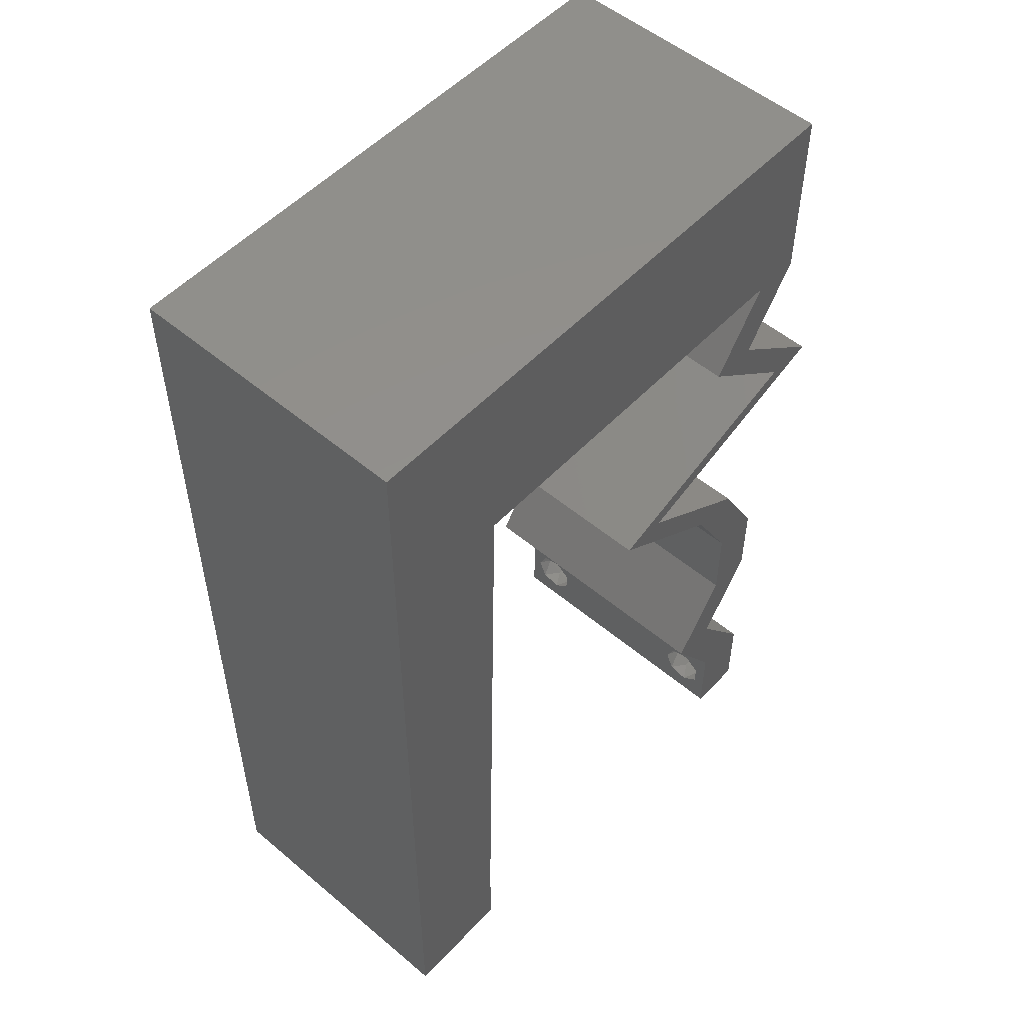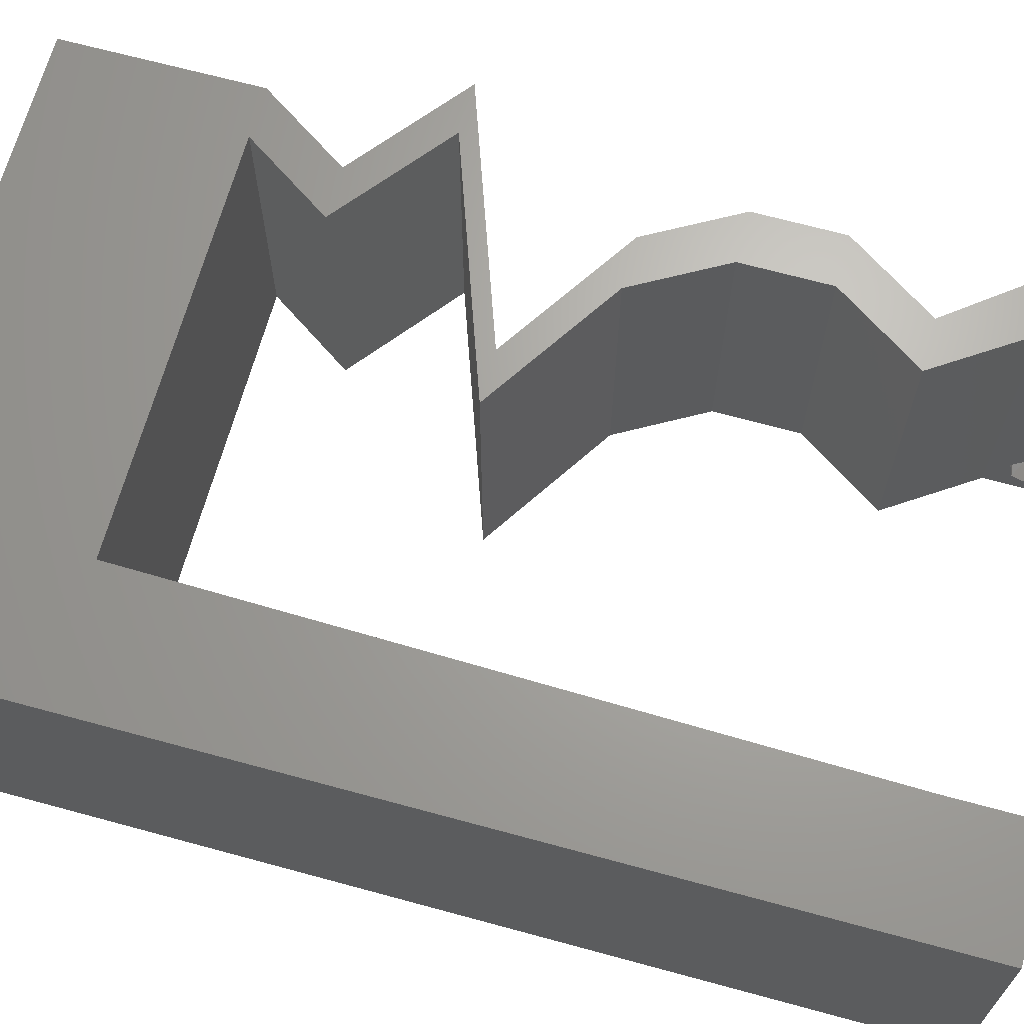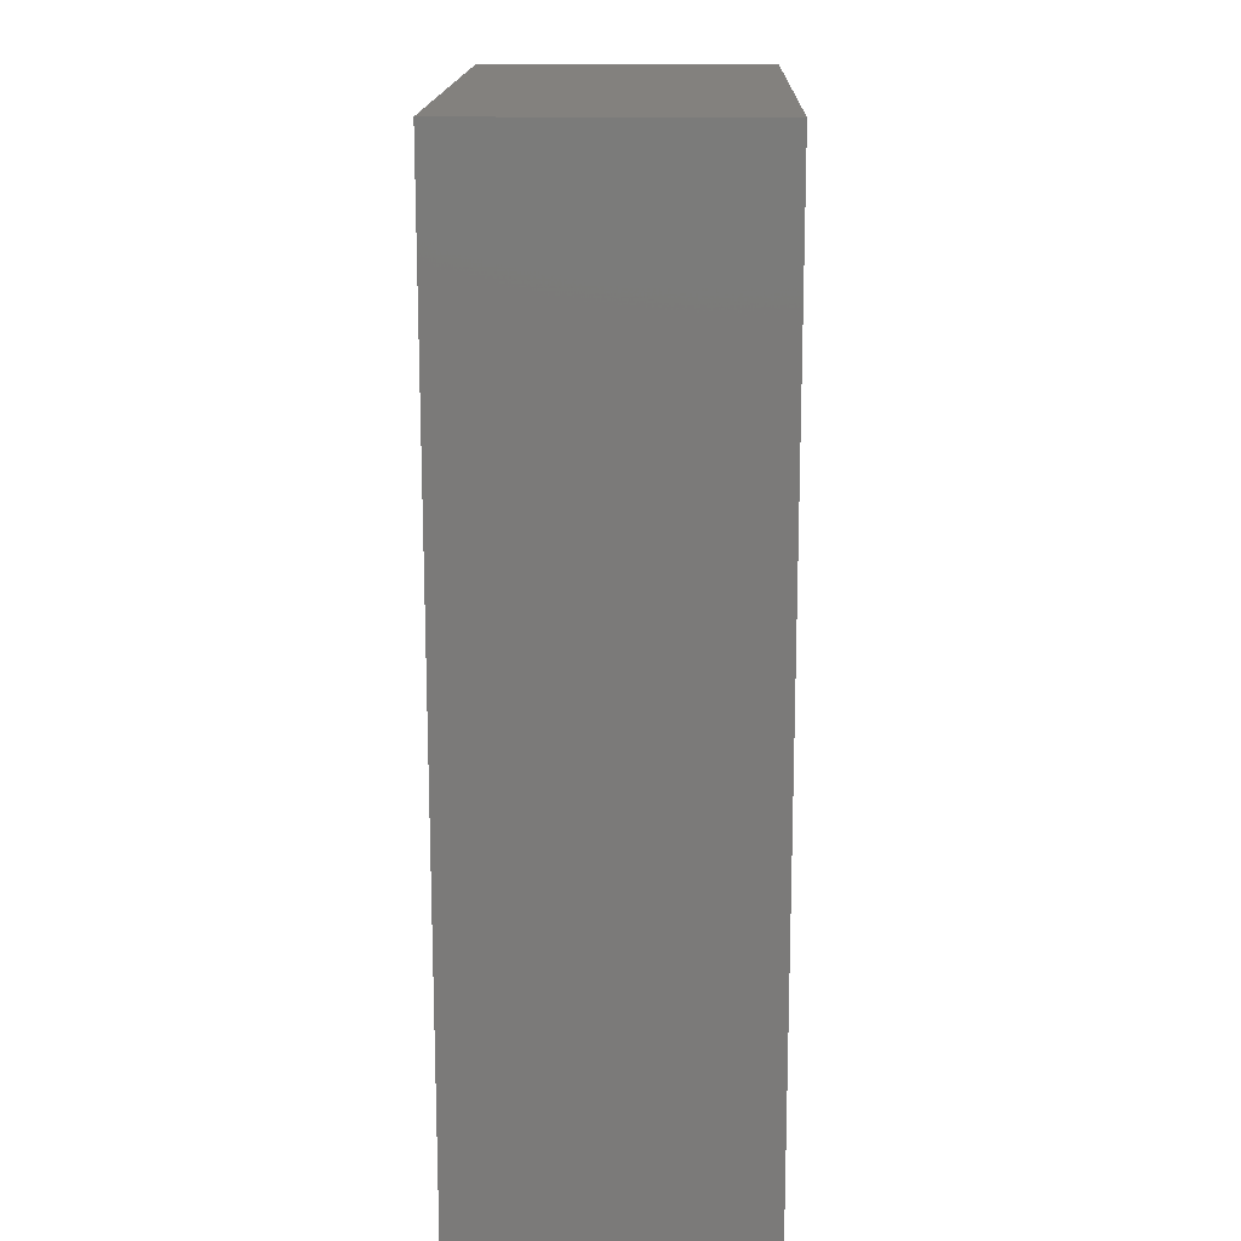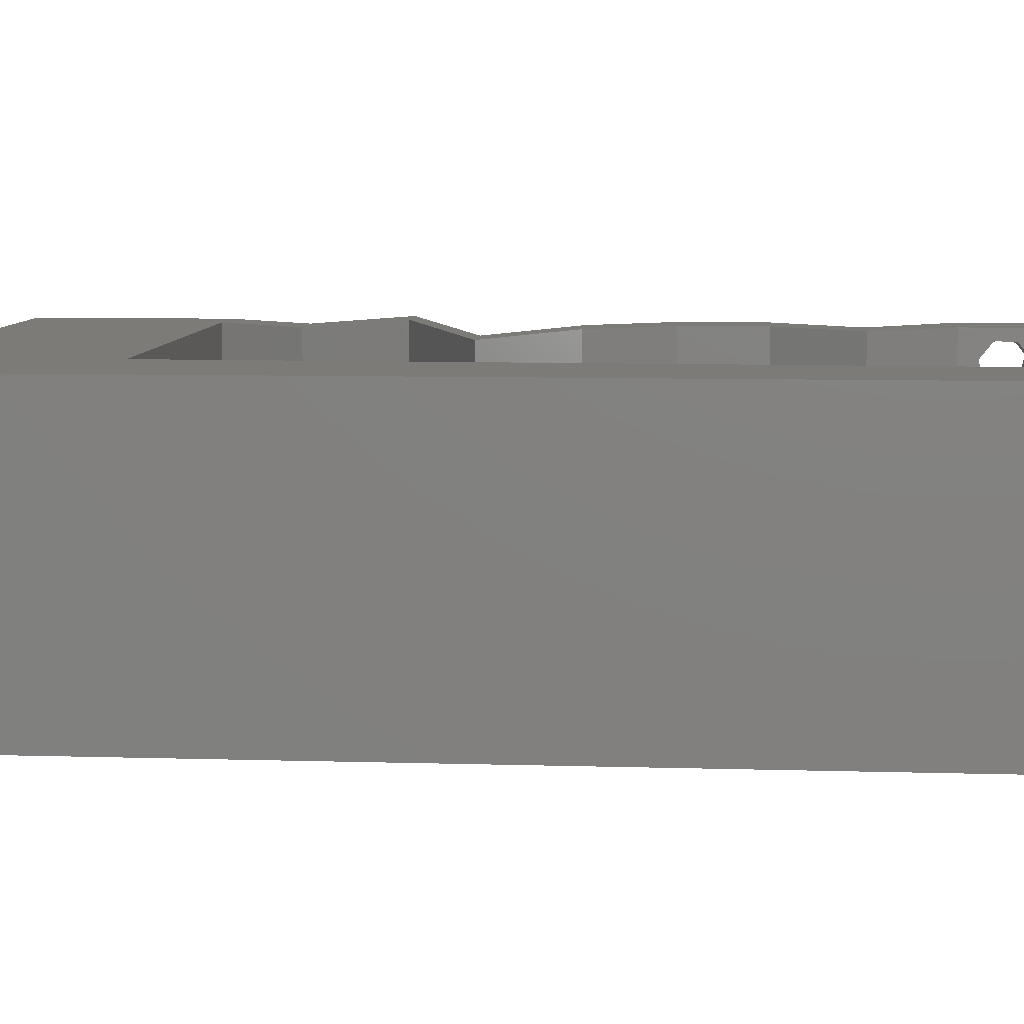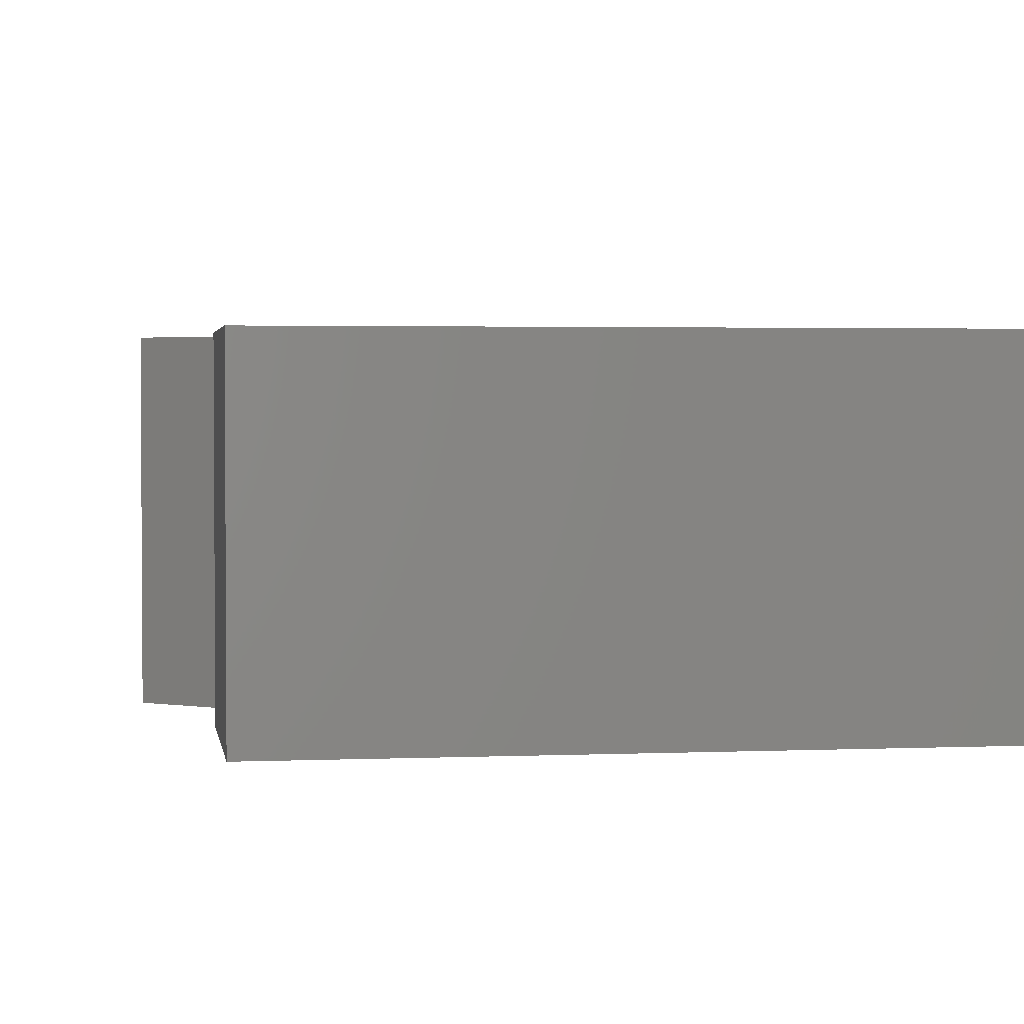
<metadata>
{"format":"stl","ext":"stl","renderer":"f3d","projection":"perspective","resolution":1024,"background":"white","views":[{"elev":52.9,"azim":-48.0,"up":"+Y"},{"elev":66.9,"azim":-74.7,"up":"+Z"},{"elev":16.3,"azim":-88.6,"up":"+Y"},{"elev":8.2,"azim":-85.4,"up":"+Z"},{"elev":2.4,"azim":171.4,"up":"+Z"}]}
</metadata>
<code>
# stl→obj: 258 verts, 520 faces
v 0.04 -0.002262 0.003932
v 0.04 0 0.01
v 0.04 -0.006 0.01
v 0.04 -0.003 0.0159
v 0.04 -0.001671 0.00134
v 0.04 0 0
v 0.04 -0.001343 0.002778
v 0.04 -0.004657 0.002778
v 0.04 -0.006 0
v 0.04 -0.004329 0.00134
v 0.04 -0.003 0.0007
v 0.04 -0.002262 0.01913
v 0.04 -0.001343 0.01798
v 0.04 0 0.02
v 0.04 -0.004657 0.01798
v 0.04 -0.003738 0.01913
v 0.04 -0.006 0.02
v 0.04 -0.001671 0.01654
v 0.04 -0.004329 0.01654
v 0.04 -0.003738 0.003932
v 0.036 0 0.01
v 0.036 -0.002262 0.003932
v 0.036 -0.006 0.01
v 0.036 -0.003 0.0159
v 0.036 -0.001343 0.002778
v 0.036 0 0
v 0.036 -0.001671 0.00134
v 0.036 -0.004329 0.00134
v 0.036 -0.006 0
v 0.036 -0.004657 0.002778
v 0.036 -0.003 0.0007
v 0.036 0 0.02
v 0.036 -0.001343 0.01798
v 0.036 -0.002262 0.01913
v 0.036 -0.003738 0.01913
v 0.036 -0.004657 0.01798
v 0.036 -0.006 0.02
v 0.036 -0.004329 0.01654
v 0.036 -0.001671 0.01654
v 0.036 -0.003738 0.003932
v 0.03658 0.04699 0.02
v 0.04 0.05349 0.02
v 0.03197 0.05283 0.02
v 0.008 0 0.02
v 0 0 0.02
v 0.004 -0.003 0.02
v 0 -0.006 0.02
v 0.008 -0.006 0.02
v 0 0.048 0.02
v 0 0.036 0.02
v 0.004624 0.04138 0.02
v 0.04 0.06 0.02
v 0.03 0.06 0.02
v 0.03549 0.05658 0.02
v 0.004059 0.005937 0.02
v 0.02737 0.04699 0.02
v 0 0.06 0.02
v 0.006174 0.05379 0.02
v 0.01816 0.04699 0.02
v 0.02351 0.05333 0.02
v 0.01427 0.05355 0.02
v 0.02 0.06 0.02
v 0.03944 0.01762 0.02
v 0.03601 0.01762 0.02
v 0.03772 0.01468 0.02
v 0.036 0.01175 0.02
v 0.03942 0.01175 0.02
v 0.008237 0.01175 0.02
v 0 0.012 0.02
v 0.038 -0.003 0.02
v 0.01 0.06 0.02
v 0.008474 0.02349 0.02
v 0 0.024 0.02
v 0.004298 0.0177 0.02
v 0.008711 0.03524 0.02
v 0.004475 0.02953 0.02
v 0.008949 0.04699 0.02
v 0.03604 0.04111 0.02
v 0.04008 0.03524 0.02
v 0.0435 0.03524 0.02
v 0.03262 0.04111 0.02
v 0.03524 0.0323 0.02
v 0.03266 0.02349 0.02
v 0.03608 0.02349 0.02
v 0.02699 0.02937 0.02
v 0.02356 0.02937 0.02
v 0.03182 0.0323 0.02
v 0.04 0.04699 0.02
v 0.03546 0.005874 0.02
v 0.03204 0.005874 0.02
v 0 -0.006 0.01
v 0 -0.003 0.015
v 0 0 0.01
v 0 -0.006 0
v 0 -0.003 0.005
v 0 0 0
v 0.004 -0.006 0.015
v 0.008 -0.006 0.01
v 0.004 -0.006 0.005
v 0.008 -0.006 0
v 0 0.048 0
v 0 0.051 0.0114
v 0 0.06 0
v 0 0.009 0.0114
v 0 0.06 0.01
v 0 0.036 0
v 0 0.03 0.01008
v 0 0.0415 0.01023
v 0 0.024 0
v 0 0.0185 0.01023
v 0 0.012 0
v 0 0.005337 0.005128
v 0.03658 0.04699 0
v 0.03197 0.05283 0
v 0.04 0.05349 0
v 0.008 0 0
v 0.004 -0.003 0
v 0.004624 0.04138 0
v 0.04 0.06 0
v 0.03549 0.05658 0
v 0.03 0.06 0
v 0.004059 0.005937 0
v 0.02737 0.04699 0
v 0.006174 0.05379 0
v 0.01816 0.04699 0
v 0.01427 0.05355 0
v 0.02351 0.05333 0
v 0.02 0.06 0
v 0.03944 0.01762 0
v 0.03772 0.01468 0
v 0.03601 0.01762 0
v 0.036 0.01175 0
v 0.03942 0.01175 0
v 0.008237 0.01175 0
v 0.038 -0.003 0
v 0.01 0.06 0
v 0.008474 0.02349 0
v 0.004298 0.0177 0
v 0.008711 0.03524 0
v 0.004475 0.02953 0
v 0.008949 0.04699 0
v 0.03604 0.04111 0
v 0.0435 0.03524 0
v 0.04008 0.03524 0
v 0.03262 0.04111 0
v 0.03524 0.0323 0
v 0.03266 0.02349 0
v 0.02699 0.02937 0
v 0.03608 0.02349 0
v 0.02356 0.02937 0
v 0.03182 0.0323 0
v 0.04 0.04699 0
v 0.03546 0.005874 0
v 0.03204 0.005874 0
v 0.008 0 0.01
v 0.008 -0.003 0.015
v 0.008 -0.003 0.005
v 0.015 0.06 0.01134
v 0.025 0.06 0.008977
v 0.006575 0.06 0.007337
v 0.03344 0.06 0.01273
v 0.04 0.06 0.01
v 0.03407 0.06 0.005945
v 0.005798 0.06 0.01422
v 0.04 0.04699 0.01
v 0.03802 0.04405 0.015
v 0.03604 0.04111 0.01
v 0.03802 0.04405 0.005
v 0.03977 0.03818 0.015
v 0.0435 0.03524 0.01
v 0.03977 0.03818 0.005
v 0.03638 0.03271 0.00779
v 0.02699 0.02937 0.01
v 0.03266 0.03138 0.01357
v 0.03125 0.03089 0.005081
v 0.03826 0.03338 0.01427
v 0.03153 0.02643 0.005494
v 0.03153 0.02643 0.01448
v 0.03608 0.02349 0.01
v 0.03776 0.02056 0.015
v 0.03944 0.01762 0.01
v 0.03776 0.02056 0.005
v 0.03943 0.01468 0.015
v 0.03942 0.01175 0.01
v 0.03943 0.01468 0.005
v 0.03744 0.00881 0.015
v 0.03546 0.005874 0.01
v 0.03744 0.00881 0.005
v 0.03773 0.002937 0.015
v 0.03773 0.002937 0.005
v 0.03402 0.002937 0.015
v 0.03204 0.005874 0.01
v 0.03402 0.002937 0.005
v 0.03402 0.00881 0.015
v 0.036 0.01175 0.01
v 0.03402 0.00881 0.005
v 0.03601 0.01468 0.015
v 0.03601 0.01762 0.01
v 0.03601 0.01468 0.005
v 0.03434 0.02056 0.015
v 0.03266 0.02349 0.01
v 0.03434 0.02056 0.005
v 0.02811 0.02643 0.005494
v 0.02811 0.02643 0.01448
v 0.02356 0.02937 0.01
v 0.03069 0.0319 0.00779
v 0.04008 0.03524 0.01
v 0.03441 0.03322 0.01357
v 0.03581 0.03372 0.005081
v 0.02881 0.03123 0.01427
v 0.03635 0.03818 0.015
v 0.03262 0.04111 0.01
v 0.03635 0.03818 0.005
v 0.0346 0.04405 0.015
v 0.03658 0.04699 0.01
v 0.0346 0.04405 0.005
v 0.02276 0.04699 0.01202
v 0.02999 0.04699 0.01317
v 0.008949 0.04699 0.01
v 0.01554 0.04699 0.01317
v 0.01533 0.04699 0.006366
v 0.02276 0.04699 0.004879
v 0.03019 0.04699 0.006366
v 0.008178 0.00881 0.01155
v 0.008771 0.03818 0.01155
v 0.008583 0.02888 0.01026
v 0.008364 0.01803 0.0103
v 0.008839 0.04157 0.005
v 0.0375 -0.003738 0.01607
v 0.0385 -0.002262 0.01607
v 0.03888 -0.003738 0.01607
v 0.03712 -0.002262 0.01607
v 0.03727 -0.004329 0.01866
v 0.03873 -0.004657 0.01722
v 0.03725 -0.004657 0.01722
v 0.03873 -0.003 0.0193
v 0.03725 -0.003 0.0193
v 0.03875 -0.004329 0.01866
v 0.03798 -0.001664 0.01865
v 0.03685 -0.001671 0.01866
v 0.03727 -0.001343 0.01722
v 0.03875 -0.001343 0.01722
v 0.03914 -0.001674 0.01866
v 0.03873 -0.003738 0.0008684
v 0.03727 -0.002262 0.0008684
v 0.03726 -0.003758 0.0008785
v 0.03874 -0.002242 0.0008785
v 0.03873 -0.001343 0.002022
v 0.03727 -0.001671 0.00346
v 0.03725 -0.001343 0.002022
v 0.03873 -0.003 0.0041
v 0.03725 -0.003 0.0041
v 0.03875 -0.001671 0.00346
v 0.03727 -0.004657 0.002022
v 0.03875 -0.004657 0.002022
v 0.03802 -0.004336 0.003451
v 0.03687 -0.004326 0.003464
v 0.03916 -0.004329 0.00346
f 1 2 3
f 2 4 3
f 5 6 7
f 8 9 10
f 10 9 11
f 11 6 5
f 12 13 14
f 15 16 17
f 17 12 14
f 16 12 17
f 9 6 11
f 14 18 2
f 13 18 14
f 3 19 17
f 19 15 17
f 6 2 7
f 3 9 8
f 2 18 4
f 4 19 3
f 7 2 1
f 20 3 8
f 1 3 20
f 21 22 23
f 23 24 21
f 25 26 27
f 28 29 30
f 31 29 28
f 27 26 31
f 32 33 34
f 35 36 37
f 34 37 32
f 37 36 38
f 35 37 34
f 26 29 31
f 37 38 23
f 39 32 21
f 39 33 32
f 29 23 30
f 21 26 25
f 23 38 24
f 21 24 39
f 30 23 40
f 23 22 40
f 25 22 21
f 41 42 43
f 44 45 46
f 47 48 46
f 49 50 51
f 52 53 54
f 45 44 55
f 56 41 43
f 57 49 58
f 59 60 61
f 60 62 61
f 63 64 65
f 43 42 54
f 66 67 65
f 68 69 55
f 59 56 60
f 37 17 70
f 14 32 70
f 62 71 61
f 72 73 74
f 75 50 76
f 77 49 51
f 69 68 74
f 49 77 58
f 45 47 46
f 48 44 46
f 53 62 60
f 73 72 76
f 77 59 61
f 71 57 58
f 50 75 51
f 77 61 58
f 42 52 54
f 43 53 60
f 56 43 60
f 61 71 58
f 53 43 54
f 69 45 55
f 78 79 80
f 78 81 79
f 79 82 80
f 83 84 85
f 85 86 83
f 85 87 86
f 87 85 82
f 67 63 65
f 17 14 70
f 32 37 70
f 64 66 65
f 82 79 87
f 75 77 51
f 44 68 55
f 73 69 74
f 50 73 76
f 72 75 76
f 68 72 74
f 88 41 78
f 41 88 42
f 41 81 78
f 63 84 64
f 64 84 83
f 89 67 66
f 14 89 32
f 32 89 90
f 90 89 66
f 91 92 93
f 45 92 47
f 94 95 96
f 93 95 91
f 47 92 91
f 93 92 45
f 91 95 94
f 96 95 93
f 48 97 98
f 91 97 47
f 94 99 91
f 98 99 100
f 47 97 48
f 98 97 91
f 100 99 94
f 91 99 98
f 101 102 103
f 45 104 93
f 105 102 57
f 69 104 45
f 57 102 49
f 106 107 108
f 109 107 106
f 50 107 73
f 108 107 50
f 73 110 69
f 111 110 109
f 110 107 109
f 73 107 110
f 49 108 50
f 106 108 101
f 96 112 111
f 111 104 110
f 108 102 101
f 111 112 104
f 110 104 69
f 49 102 108
f 93 112 96
f 104 112 93
f 103 102 105
f 113 114 115
f 116 117 96
f 94 117 100
f 101 118 106
f 119 120 121
f 96 122 116
f 123 114 113
f 103 124 101
f 125 126 127
f 127 126 128
f 129 130 131
f 114 120 115
f 132 130 133
f 134 122 111
f 125 127 123
f 29 135 9
f 6 135 26
f 128 126 136
f 137 138 109
f 139 140 106
f 141 118 101
f 111 138 134
f 101 124 141
f 96 117 94
f 100 117 116
f 121 127 128
f 109 140 137
f 141 126 125
f 136 124 103
f 106 118 139
f 141 124 126
f 115 120 119
f 114 127 121
f 123 127 114
f 126 124 136
f 121 120 114
f 111 122 96
f 142 143 144
f 142 144 145
f 144 143 146
f 147 148 149
f 148 147 150
f 148 150 151
f 151 146 148
f 133 130 129
f 9 135 6
f 26 135 29
f 131 130 132
f 146 151 144
f 139 118 141
f 116 122 134
f 109 138 111
f 106 140 109
f 137 140 139
f 134 138 137
f 152 142 113
f 115 152 113
f 113 142 145
f 129 131 149
f 131 147 149
f 153 132 133
f 6 26 153
f 26 154 153
f 154 132 153
f 155 156 98
f 48 156 44
f 116 157 100
f 98 157 155
f 44 156 155
f 98 156 48
f 100 157 98
f 155 157 116
f 136 158 128
f 53 159 62
f 158 159 128
f 62 159 158
f 136 160 158
f 53 161 159
f 128 159 121
f 62 158 71
f 103 160 136
f 105 160 103
f 52 161 53
f 162 161 52
f 159 163 121
f 158 164 71
f 161 163 159
f 160 164 158
f 121 163 119
f 119 163 162
f 57 164 105
f 71 164 57
f 105 164 160
f 162 163 161
f 42 165 162
f 162 165 115
f 162 52 42
f 88 165 42
f 115 119 162
f 115 165 152
f 165 166 167
f 78 166 88
f 152 168 142
f 167 168 165
f 88 166 165
f 167 166 78
f 165 168 152
f 142 168 167
f 78 169 167
f 170 169 80
f 143 171 170
f 167 171 142
f 80 169 78
f 167 169 170
f 142 171 143
f 170 171 167
f 143 172 146
f 170 172 143
f 173 174 85
f 148 175 173
f 80 176 170
f 85 174 82
f 174 175 172
f 146 175 148
f 82 176 80
f 173 175 174
f 176 174 172
f 176 172 170
f 172 175 146
f 82 174 176
f 148 177 149
f 84 178 85
f 85 178 173
f 179 178 84
f 178 177 173
f 179 177 178
f 173 177 148
f 149 177 179
f 63 180 84
f 179 180 181
f 149 182 129
f 181 182 179
f 84 180 179
f 181 180 63
f 179 182 149
f 129 182 181
f 67 183 63
f 181 183 184
f 129 185 133
f 184 185 181
f 63 183 181
f 184 183 67
f 181 185 129
f 133 185 184
f 89 186 67
f 184 186 187
f 133 188 153
f 187 188 184
f 67 186 184
f 187 186 89
f 184 188 133
f 153 188 187
f 89 189 187
f 2 189 14
f 187 190 153
f 6 190 2
f 14 189 89
f 187 189 2
f 153 190 6
f 2 190 187
f 3 17 37
f 37 23 3
f 29 9 3
f 3 23 29
f 90 191 32
f 21 191 192
f 26 193 154
f 192 193 21
f 32 191 21
f 192 191 90
f 21 193 26
f 154 193 192
f 66 194 90
f 192 194 195
f 154 196 132
f 195 196 192
f 90 194 192
f 195 194 66
f 192 196 154
f 132 196 195
f 64 197 66
f 195 197 198
f 198 199 195
f 132 199 131
f 66 197 195
f 198 197 64
f 195 199 132
f 131 199 198
f 83 200 64
f 198 200 201
f 131 202 147
f 201 202 198
f 64 200 198
f 201 200 83
f 198 202 131
f 147 202 201
f 147 203 150
f 86 204 83
f 83 204 201
f 205 204 86
f 204 203 201
f 205 203 204
f 201 203 147
f 150 203 205
f 150 206 151
f 205 206 150
f 207 208 79
f 144 209 207
f 86 210 205
f 79 208 87
f 208 209 206
f 151 209 144
f 87 210 86
f 207 209 208
f 210 208 206
f 210 206 205
f 206 209 151
f 87 208 210
f 79 211 207
f 212 211 81
f 145 213 212
f 207 213 144
f 81 211 79
f 207 211 212
f 144 213 145
f 212 213 207
f 212 214 215
f 41 214 81
f 145 216 113
f 215 216 212
f 81 214 212
f 215 214 41
f 212 216 145
f 113 216 215
f 59 217 56
f 41 218 215
f 219 220 77
f 56 218 41
f 77 220 59
f 217 221 222
f 222 223 217
f 215 223 113
f 141 221 219
f 217 223 218
f 220 221 217
f 113 223 123
f 125 221 141
f 217 218 56
f 59 220 217
f 123 222 125
f 123 223 222
f 222 221 125
f 219 221 220
f 218 223 215
f 134 224 116
f 155 224 44
f 77 225 219
f 44 224 68
f 75 225 77
f 226 227 137
f 72 227 226
f 72 226 75
f 68 227 72
f 139 226 137
f 137 227 134
f 139 225 226
f 227 224 134
f 141 228 139
f 139 228 225
f 226 225 75
f 68 224 227
f 219 228 141
f 225 228 219
f 116 224 155
f 4 24 229
f 24 4 230
f 4 229 231
f 24 230 232
f 233 234 235
f 236 233 237
f 234 233 238
f 233 236 238
f 239 236 237
f 239 237 240
f 241 230 242
f 234 229 235
f 236 239 243
f 230 241 232
f 229 234 231
f 241 242 239
f 36 35 233
f 12 16 236
f 15 19 234
f 33 39 241
f 36 233 235
f 233 35 237
f 15 234 238
f 236 16 238
f 35 34 237
f 38 36 235
f 18 13 242
f 16 15 238
f 229 38 235
f 230 18 242
f 241 239 240
f 239 242 243
f 33 241 240
f 12 236 243
f 242 13 243
f 241 39 232
f 234 19 231
f 237 34 240
f 24 38 229
f 4 18 230
f 39 24 232
f 19 4 231
f 13 12 243
f 34 33 240
f 11 31 244
f 31 11 245
f 244 31 246
f 245 11 247
f 248 249 250
f 249 251 252
f 251 249 253
f 249 248 253
f 245 248 250
f 244 254 255
f 251 256 252
f 248 245 247
f 254 244 246
f 252 256 257
f 256 251 258
f 255 254 256
f 22 25 249
f 1 20 251
f 5 7 248
f 28 30 254
f 22 249 252
f 249 25 250
f 1 251 253
f 248 7 253
f 40 22 252
f 25 27 250
f 8 10 255
f 7 1 253
f 27 31 245
f 10 11 244
f 10 244 255
f 27 245 250
f 255 256 258
f 256 254 257
f 28 254 246
f 5 248 247
f 254 30 257
f 251 20 258
f 8 255 258
f 40 252 257
f 30 40 257
f 20 8 258
f 11 5 247
f 31 28 246

</code>
